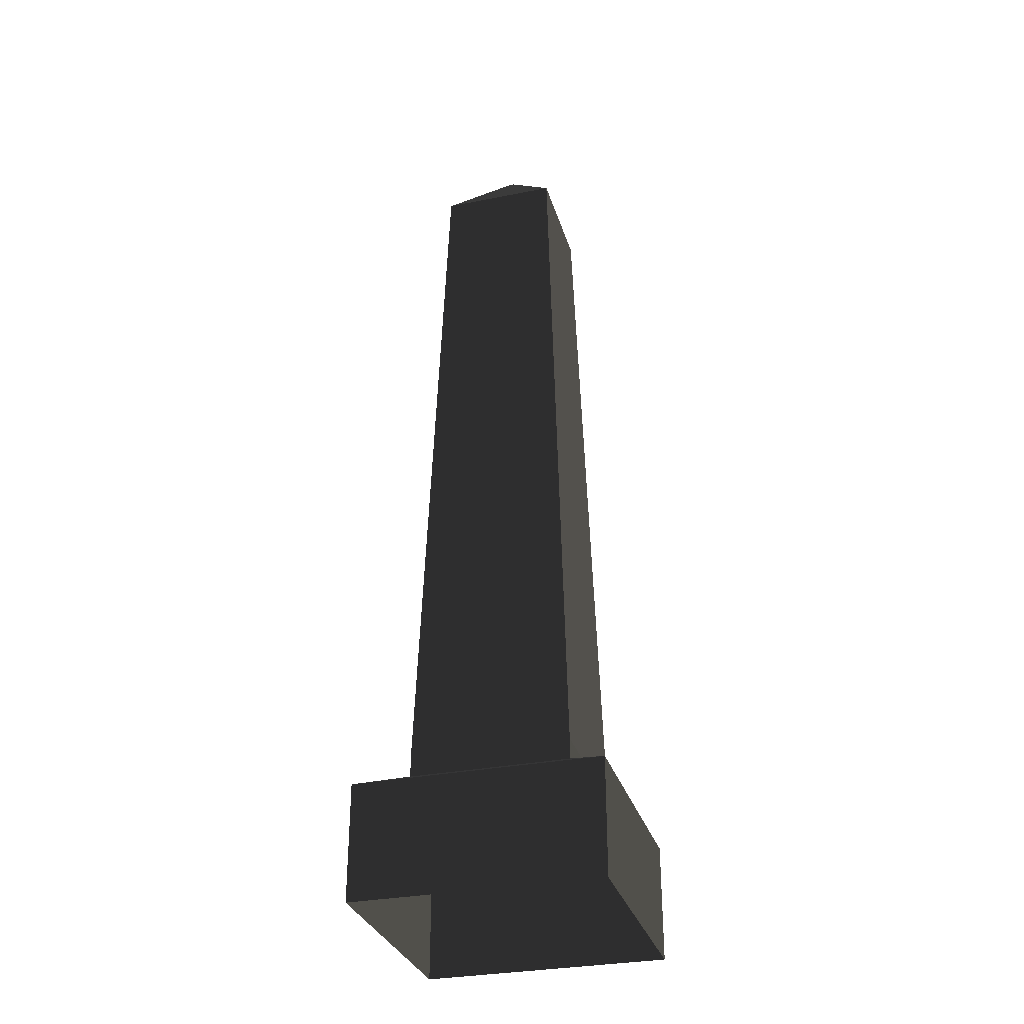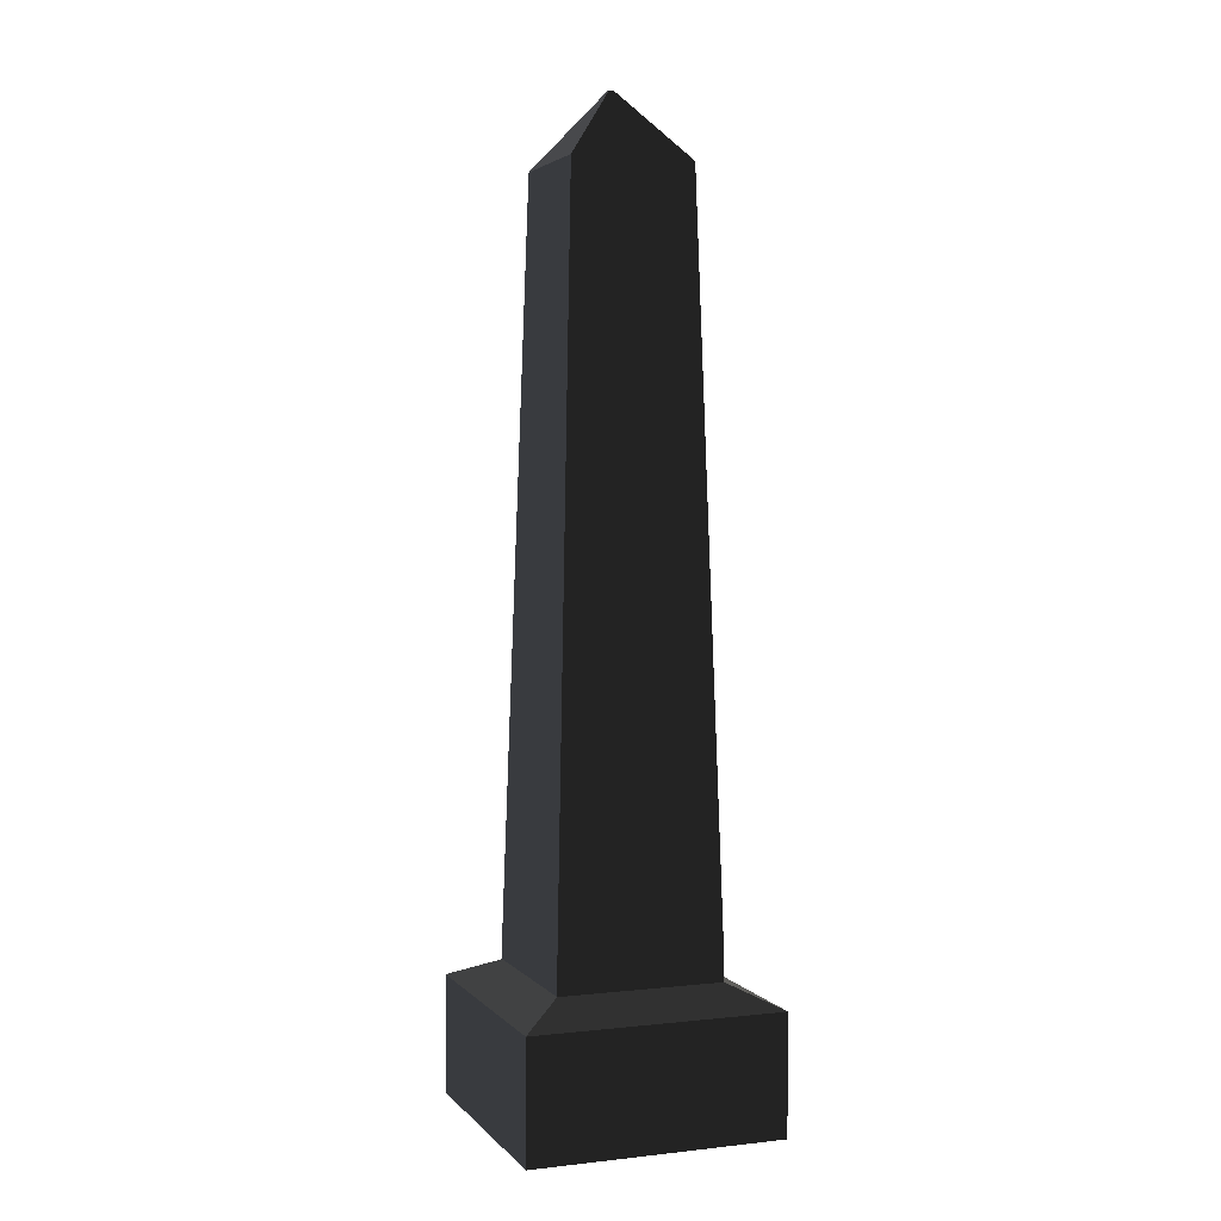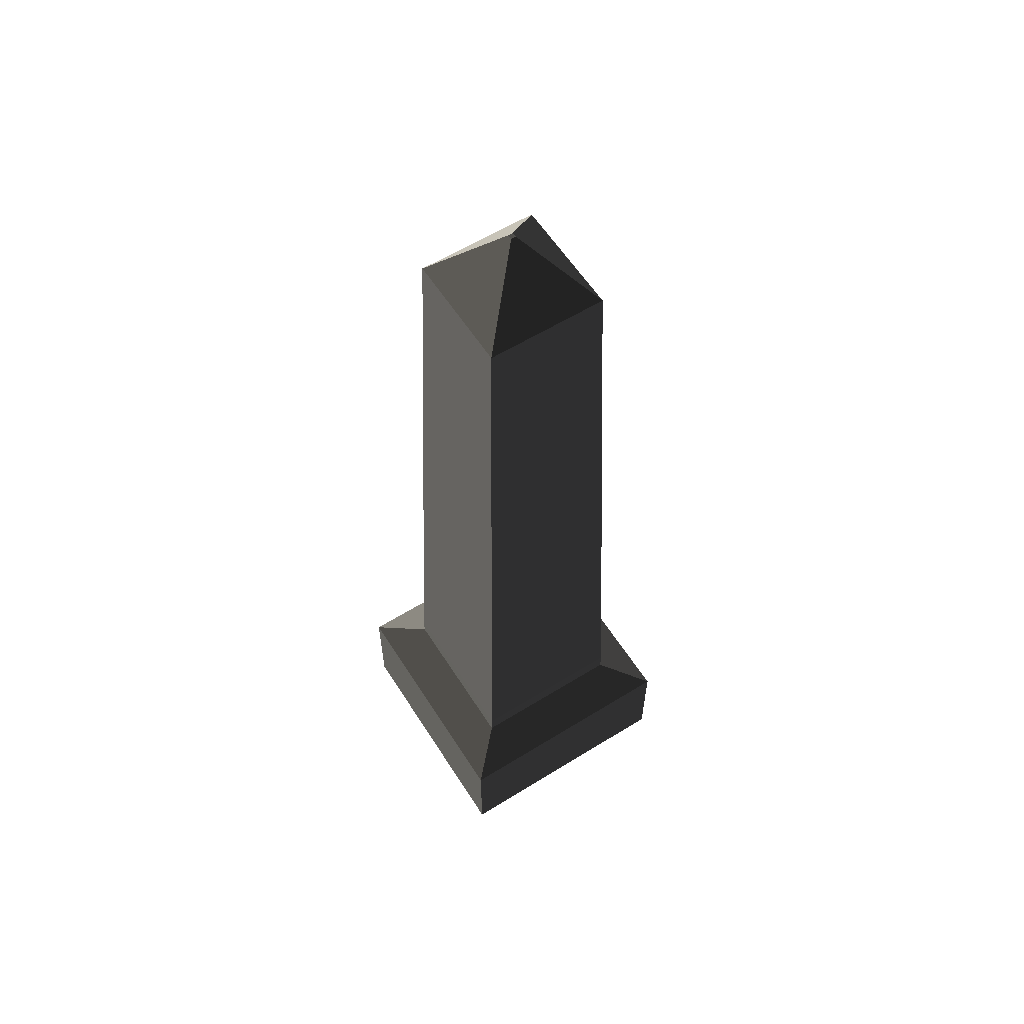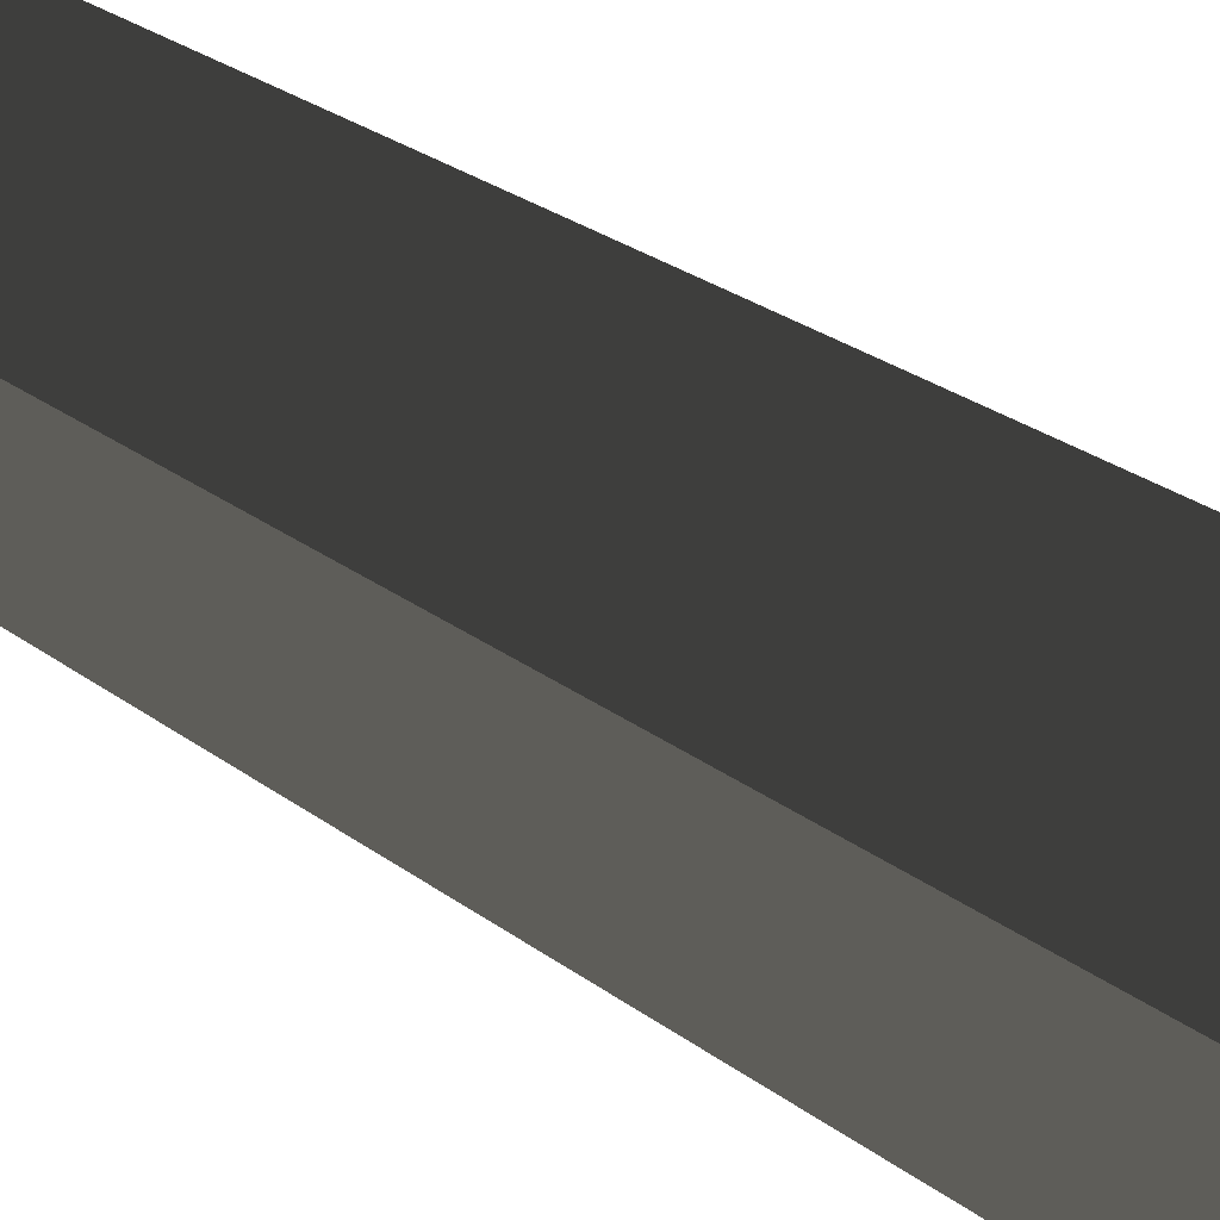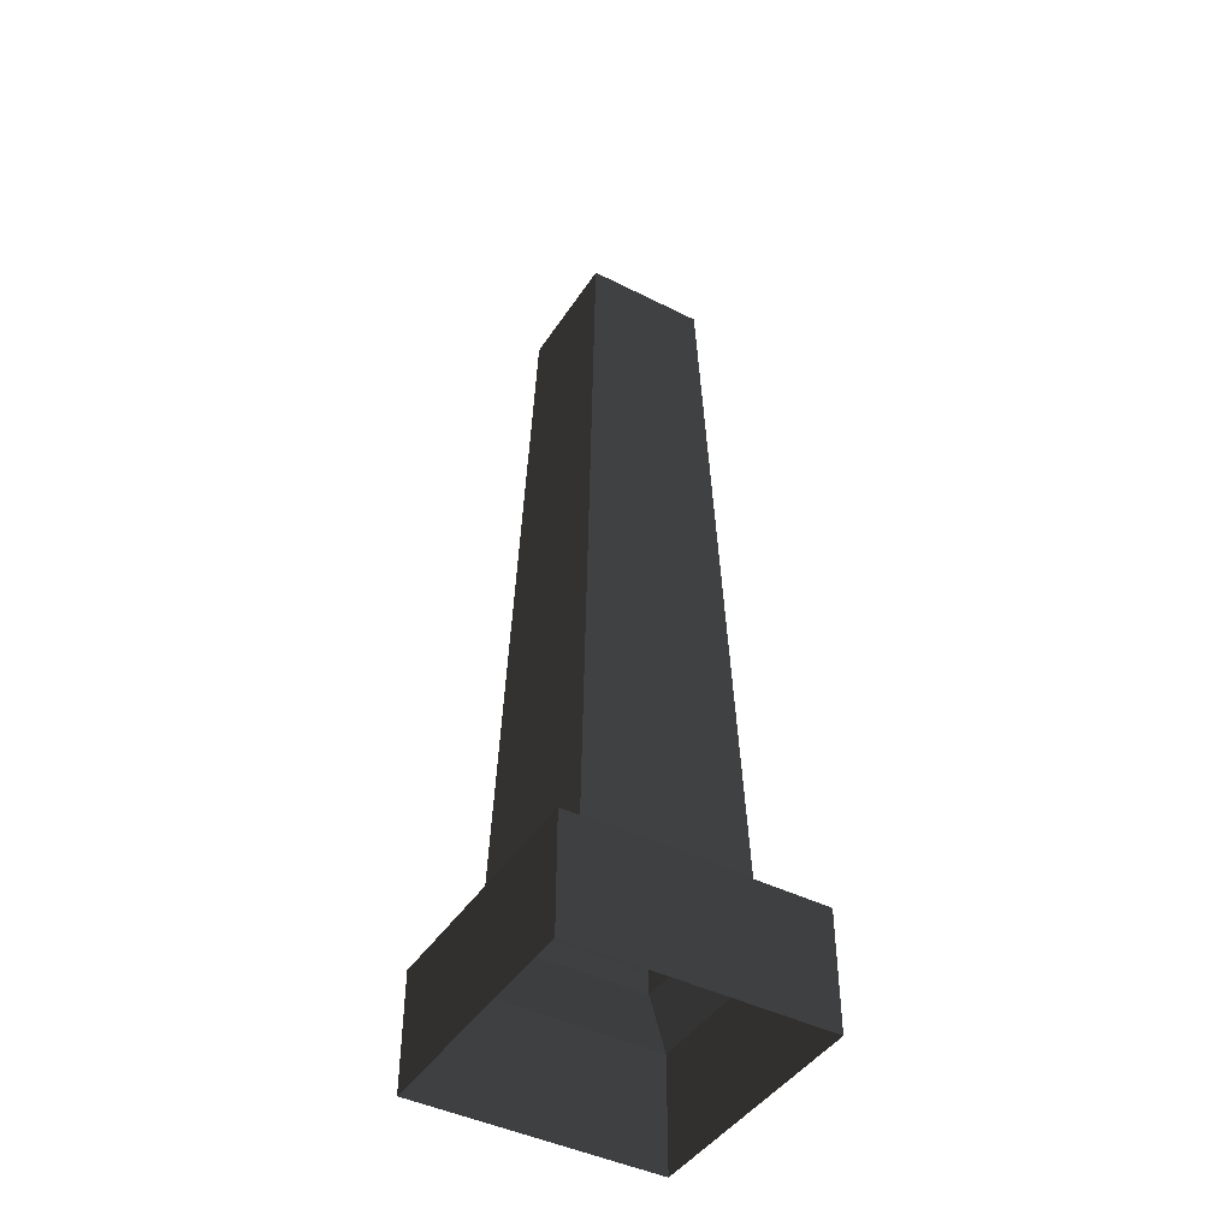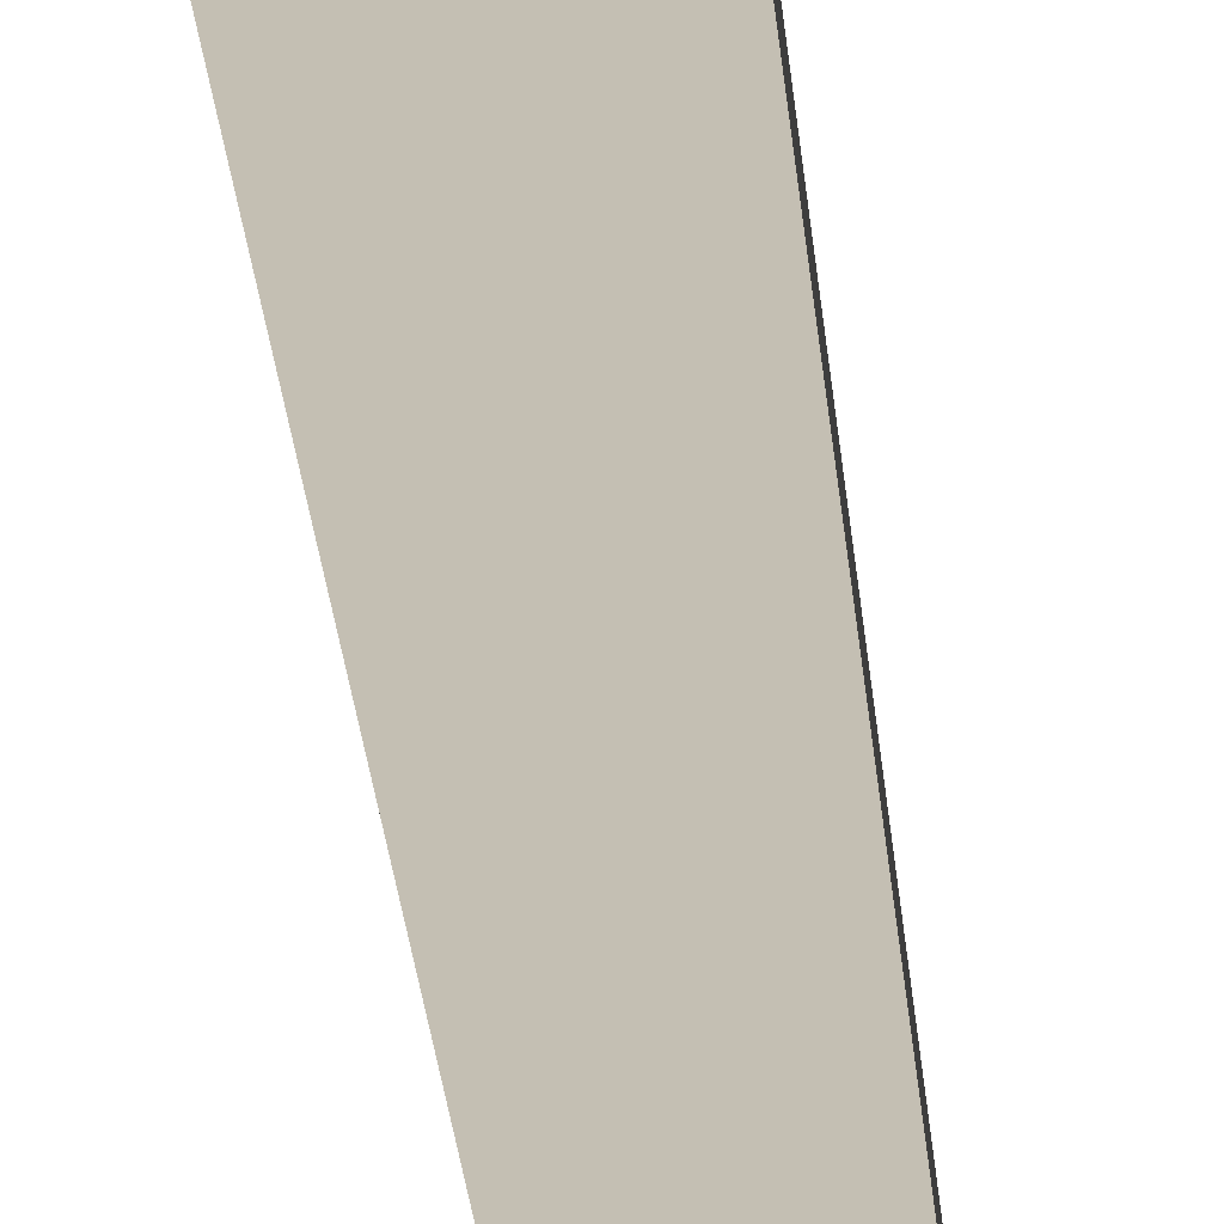
<metadata>
{"format":"obj","ext":"obj","renderer":"f3d","projection":"perspective","resolution":1024,"background":"white","views":[{"elev":-31.4,"azim":105.8,"up":"+Z"},{"elev":3.4,"azim":69.5,"up":"+Z"},{"elev":59.5,"azim":-32.4,"up":"+Z"},{"elev":54.3,"azim":122.9,"up":"+Y"},{"elev":-43.5,"azim":-120.8,"up":"+Z"},{"elev":-68.8,"azim":-170.5,"up":"+Y"}]}
</metadata>
<code>
v  -5 -5 -3.844
v  -5 -5 -2.562
v  -5 5 -2.562
v  -5 5 -3.844
v  5 5 -2.562
v  5 5 -3.844
v  5 -5 -2.562
v  5 -5 -3.844
v  -7.714 -7.714 -5.134
v  7.714 -7.714 -5.134
v  3.671 3.671 42.26
v  3.671 -3.671 42.26
v  -3.671 3.671 42.26
v  -3.671 -3.671 42.26
v  -0.1498 -0.1498 46.5
v  -0.1498 0.1498 46.5
v  0.1498 0.1498 46.5
v  0.1498 -0.1498 46.5
v  7.714 7.714 -5.134
v  7.714 -7.714 -12.38
v  7.714 7.714 -12.38
v  -7.714 7.714 -5.134
v  -7.714 7.714 -12.38
v  -7.714 -7.714 -12.38
o Cube
g Cube
f 1 2 3
f 3 4 1
f 4 3 5
f 5 6 4
f 6 5 7
f 7 8 6
f 8 7 2
f 2 1 8
f 8 1 9
f 9 10 8
f 7 5 11
f 11 12 7
f 13 14 15
f 15 16 13
f 3 2 14
f 14 13 3
f 2 7 12
f 12 14 2
f 5 3 13
f 13 11 5
f 17 16 15
f 15 18 17
f 14 12 18
f 18 15 14
f 11 13 16
f 16 17 11
f 12 11 17
f 17 18 12
f 19 10 20
f 20 21 19
f 4 6 19
f 19 22 4
f 1 4 22
f 22 9 1
f 6 8 10
f 10 19 6
f 9 22 23
f 23 24 9
f 10 9 24
f 24 20 10
f 22 19 21
f 21 23 22

</code>
